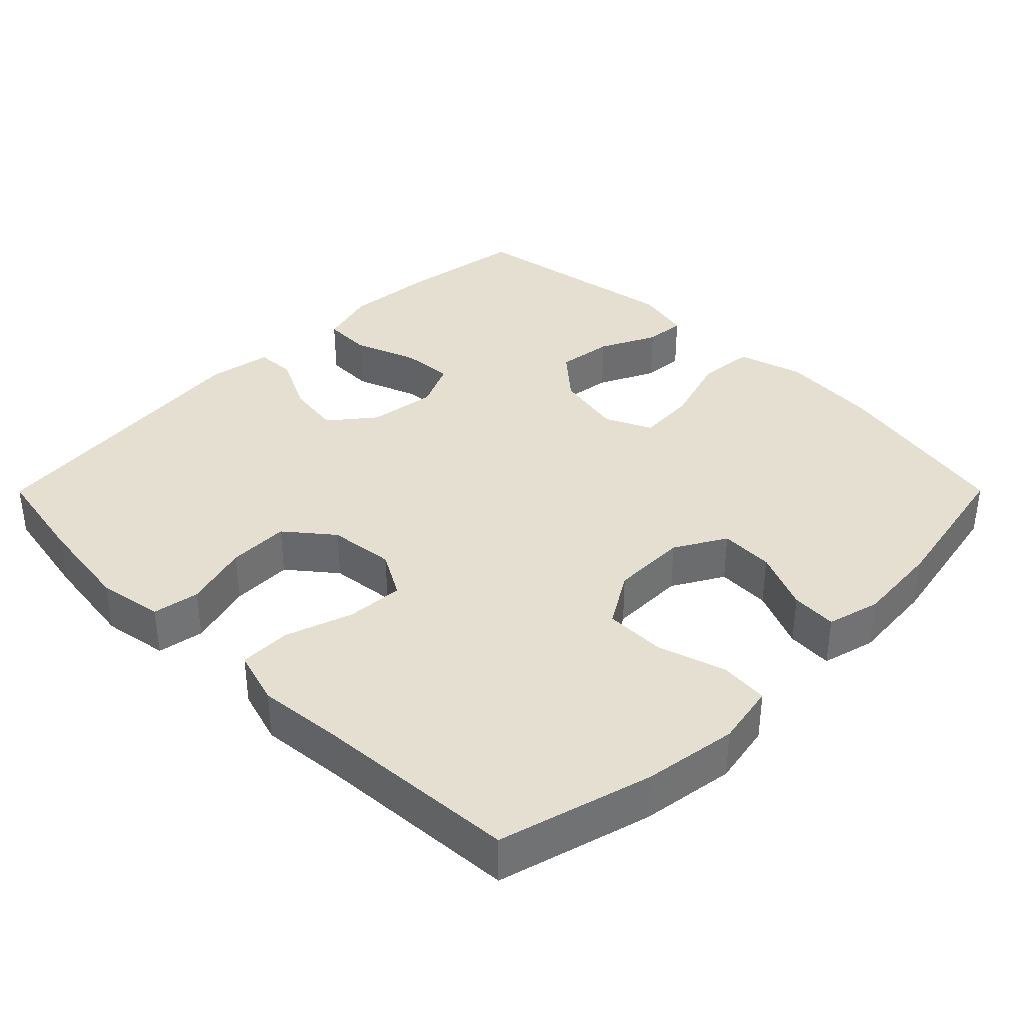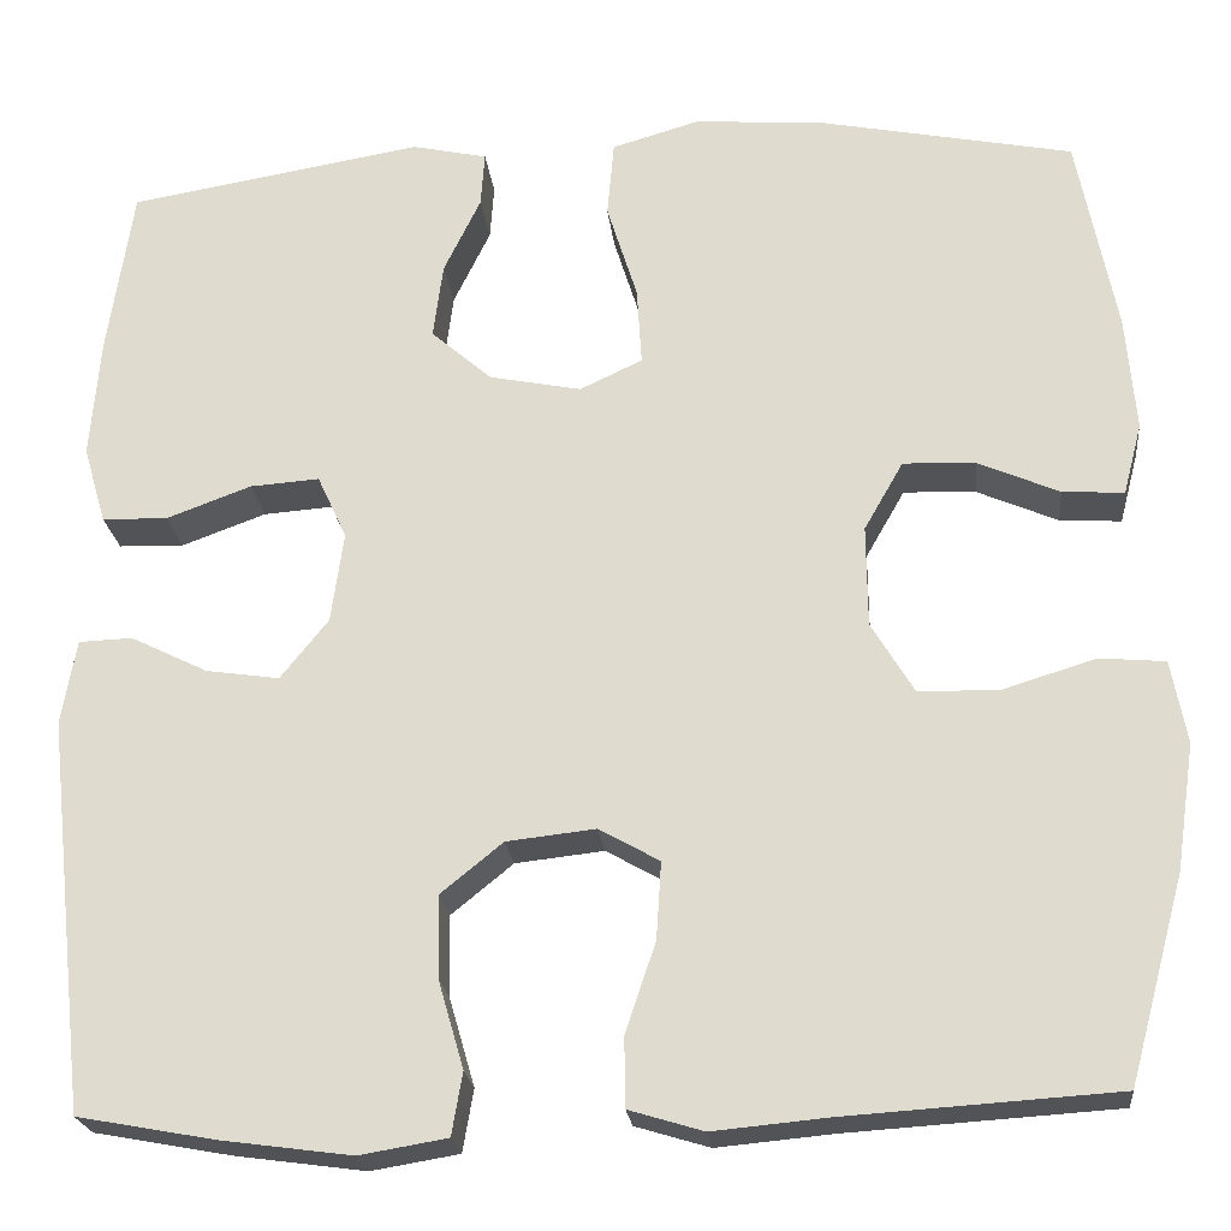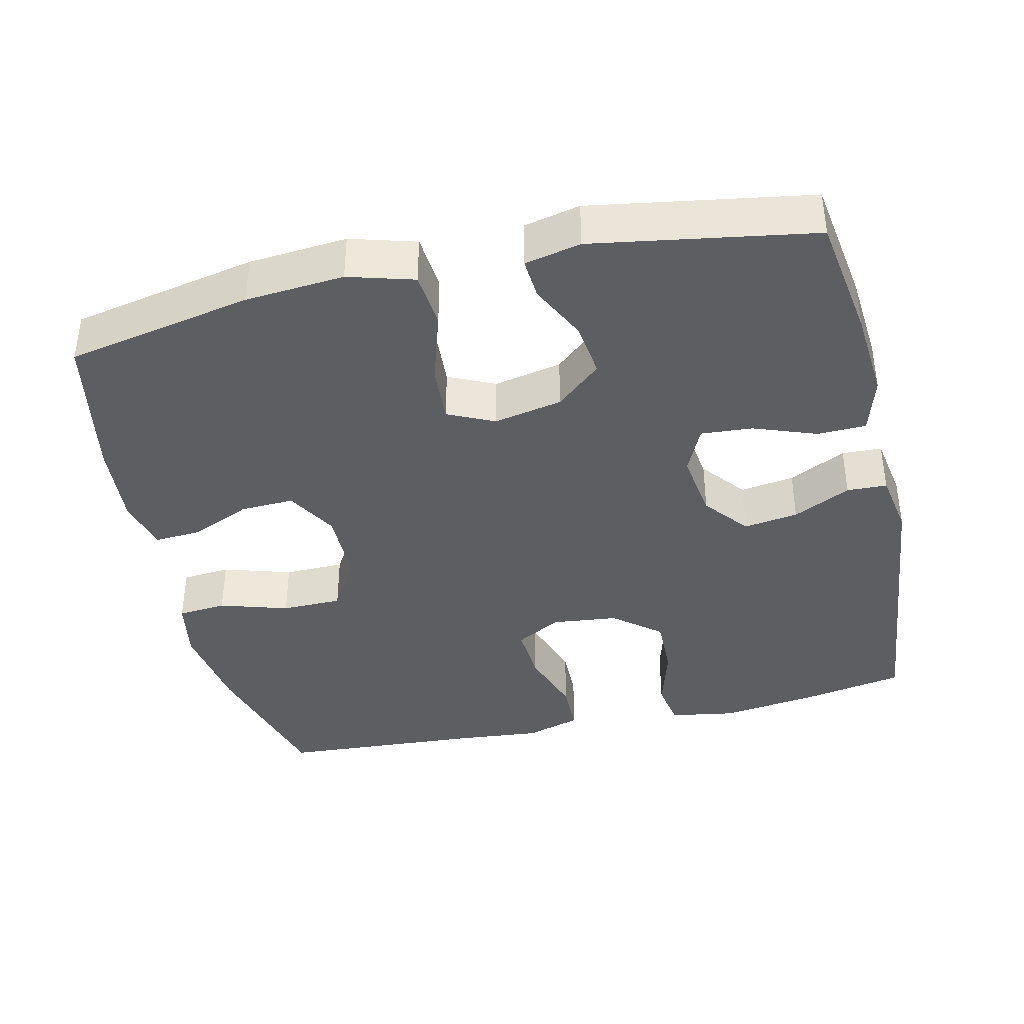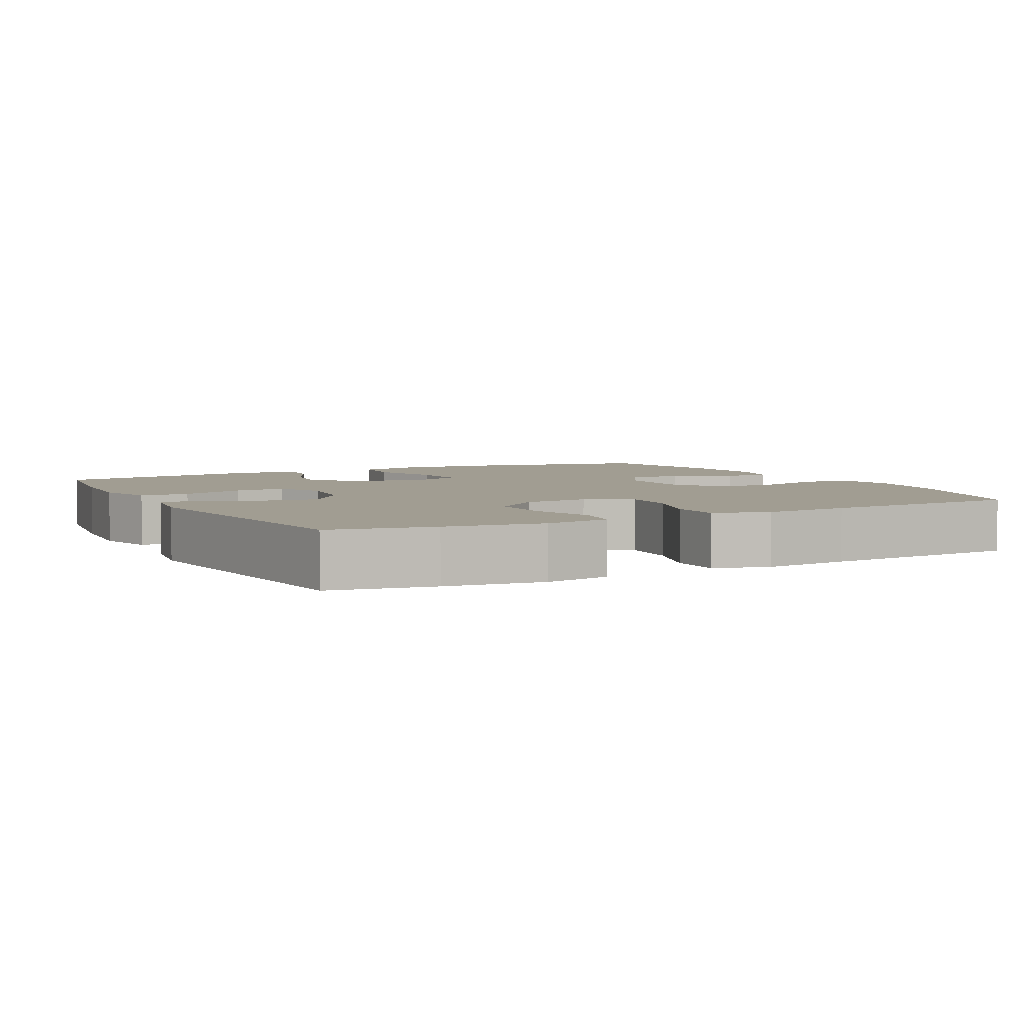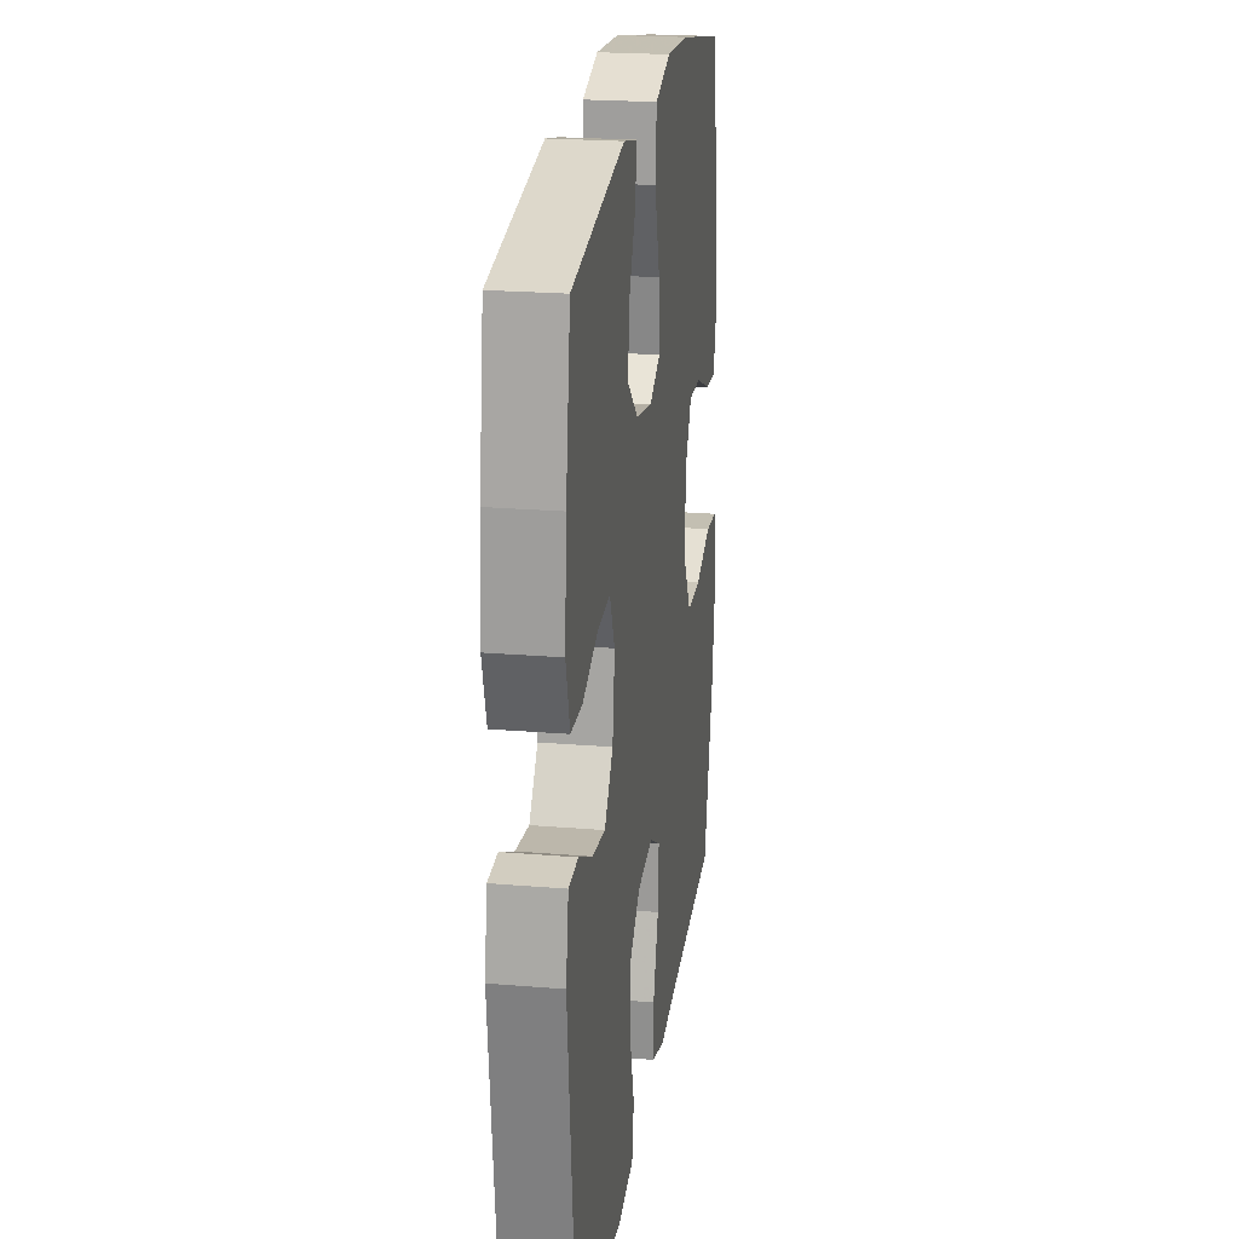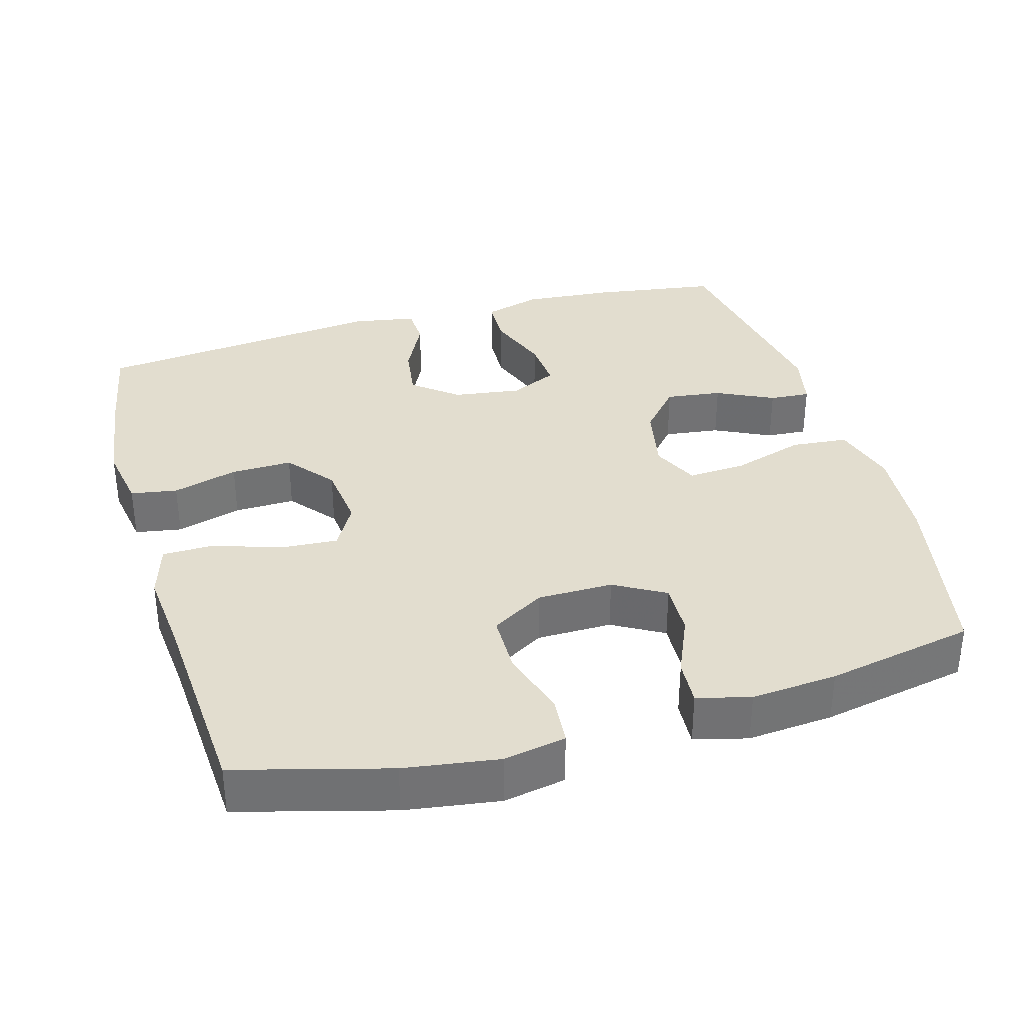
<metadata>
{"format":"obj","ext":"obj","renderer":"f3d","projection":"perspective","resolution":1024,"background":"white","views":[{"elev":36.8,"azim":-135.1,"up":"+Y"},{"elev":-22.4,"azim":-174.0,"up":"+Z"},{"elev":-39.1,"azim":13.0,"up":"+Y"},{"elev":4.6,"azim":152.3,"up":"+Y"},{"elev":22.5,"azim":98.2,"up":"+Z"},{"elev":34.8,"azim":-106.0,"up":"+Y"}]}
</metadata>
<code>
v 0.5 0.07 -0.5
v 0.359 0.07 -0.526
v 0.226 0.07 -0.544
v 0.136 0.07 -0.529
v 0.125 0.07 -0.465
v 0.151 0.07 -0.375
v 0.153 0.07 -0.291
v 0.089 0.07 -0.239
v -0.002 0.07 -0.229
v -0.064 0.07 -0.264
v -0.059 0.07 -0.343
v -0.028 0.07 -0.435
v -0.029 0.07 -0.506
v -0.105 0.07 -0.529
v -0.223 0.07 -0.518
v -0.5 0.07 -0.5
v -0.557 0.07 -0.291
v -0.576 0.07 -0.162
v -0.56 0.07 -0.077
v -0.493 0.07 -0.071
v -0.399 0.07 -0.1
v -0.316 0.07 -0.099
v -0.272 0.07 -0.026
v -0.271 0.07 0.078
v -0.311 0.07 0.148
v -0.385 0.07 0.145
v -0.468 0.07 0.109
v -0.531 0.07 0.105
v -0.55 0.07 0.178
v -0.54 0.07 0.296
v -0.5 0.07 0.5
v -0.244 0.07 0.551
v -0.108 0.07 0.562
v -0.018 0.07 0.536
v -0.011 0.07 0.458
v -0.042 0.07 0.359
v -0.047 0.07 0.279
v 0.017 0.07 0.249
v 0.111 0.07 0.268
v 0.173 0.07 0.322
v 0.163 0.07 0.399
v 0.125 0.07 0.477
v 0.121 0.07 0.533
v 0.198 0.07 0.55
v 0.5 0.07 0.5
v 0.526 0.07 0.327
v 0.536 0.07 0.204
v 0.513 0.07 0.125
v 0.446 0.07 0.123
v 0.359 0.07 0.155
v 0.288 0.07 0.16
v 0.258 0.07 0.095
v 0.271 0.07 0.002
v 0.32 0.07 -0.059
v 0.395 0.07 -0.048
v 0.474 0.07 -0.009
v 0.529 0.07 -0.011
v 0.544 0.07 -0.099
v 0.5 0 -0.5
v 0.359 0 -0.526
v 0.226 0 -0.544
v 0.136 0 -0.529
v 0.125 0 -0.465
v 0.151 0 -0.375
v 0.153 0 -0.291
v 0.089 0 -0.239
v -0.002 0 -0.229
v -0.064 0 -0.264
v -0.059 0 -0.343
v -0.028 0 -0.435
v -0.029 0 -0.506
v -0.105 0 -0.529
v -0.223 0 -0.518
v -0.5 0 -0.5
v -0.557 0 -0.291
v -0.576 0 -0.162
v -0.56 0 -0.077
v -0.493 0 -0.071
v -0.399 0 -0.1
v -0.316 0 -0.099
v -0.272 0 -0.026
v -0.271 0 0.078
v -0.311 0 0.148
v -0.385 0 0.145
v -0.468 0 0.109
v -0.531 0 0.105
v -0.55 0 0.178
v -0.54 0 0.296
v -0.5 0 0.5
v -0.244 0 0.551
v -0.108 0 0.562
v -0.018 0 0.536
v -0.011 0 0.458
v -0.042 0 0.359
v -0.047 0 0.279
v 0.017 0 0.249
v 0.111 0 0.268
v 0.173 0 0.322
v 0.163 0 0.399
v 0.125 0 0.477
v 0.121 0 0.533
v 0.198 0 0.55
v 0.5 0 0.5
v 0.526 0 0.327
v 0.536 0 0.204
v 0.513 0 0.125
v 0.446 0 0.123
v 0.359 0 0.155
v 0.288 0 0.16
v 0.258 0 0.095
v 0.271 0 0.002
v 0.32 0 -0.059
v 0.395 0 -0.048
v 0.474 0 -0.009
v 0.529 0 -0.011
v 0.544 0 -0.099
f 55 56 57 58
f 54 55 58 1
f 53 54 1 2
f 47 48 49 50
f 47 50 51
f 46 47 51
f 45 46 51
f 44 45 51
f 41 42 43 44
f 40 41 44 51
f 39 40 51 52
f 33 34 35 36
f 33 36 37
f 32 33 37
f 31 32 37
f 30 31 37
f 29 30 37 38
f 26 27 28 29
f 25 26 29 38
f 18 19 20 21
f 18 21 22
f 15 16 17 18
f 15 18 22
f 14 15 22 23
f 11 12 13 14
f 10 11 14 23
f 3 4 5 6
f 53 2 3 6
f 53 6 7
f 52 53 7 8
f 39 52 8 9
f 24 25 38 39
f 23 24 39
f 9 10 23 39
f 116 115 114 113
f 59 116 113 112
f 60 59 112 111
f 108 107 106 105
f 109 108 105
f 109 105 104
f 109 104 103
f 109 103 102
f 102 101 100 99
f 109 102 99 98
f 110 109 98 97
f 94 93 92 91
f 95 94 91
f 95 91 90
f 95 90 89
f 95 89 88
f 96 95 88 87
f 87 86 85 84
f 96 87 84 83
f 79 78 77 76
f 80 79 76
f 76 75 74 73
f 80 76 73
f 81 80 73 72
f 72 71 70 69
f 81 72 69 68
f 64 63 62 61
f 64 61 60 111
f 65 64 111
f 66 65 111 110
f 67 66 110 97
f 97 96 83 82
f 97 82 81
f 97 81 68 67
f 1 59 60 2
f 2 60 61 3
f 3 61 62 4
f 4 62 63 5
f 5 63 64 6
f 6 64 65 7
f 7 65 66 8
f 8 66 67 9
f 9 67 68 10
f 10 68 69 11
f 11 69 70 12
f 12 70 71 13
f 13 71 72 14
f 14 72 73 15
f 15 73 74 16
f 16 74 75 17
f 17 75 76 18
f 18 76 77 19
f 19 77 78 20
f 20 78 79 21
f 21 79 80 22
f 22 80 81 23
f 23 81 82 24
f 24 82 83 25
f 25 83 84 26
f 26 84 85 27
f 27 85 86 28
f 28 86 87 29
f 29 87 88 30
f 30 88 89 31
f 31 89 90 32
f 32 90 91 33
f 33 91 92 34
f 34 92 93 35
f 35 93 94 36
f 36 94 95 37
f 37 95 96 38
f 38 96 97 39
f 39 97 98 40
f 40 98 99 41
f 41 99 100 42
f 42 100 101 43
f 43 101 102 44
f 44 102 103 45
f 45 103 104 46
f 46 104 105 47
f 47 105 106 48
f 48 106 107 49
f 49 107 108 50
f 50 108 109 51
f 51 109 110 52
f 52 110 111 53
f 53 111 112 54
f 54 112 113 55
f 55 113 114 56
f 56 114 115 57
f 57 115 116 58
f 58 116 59 1

</code>
